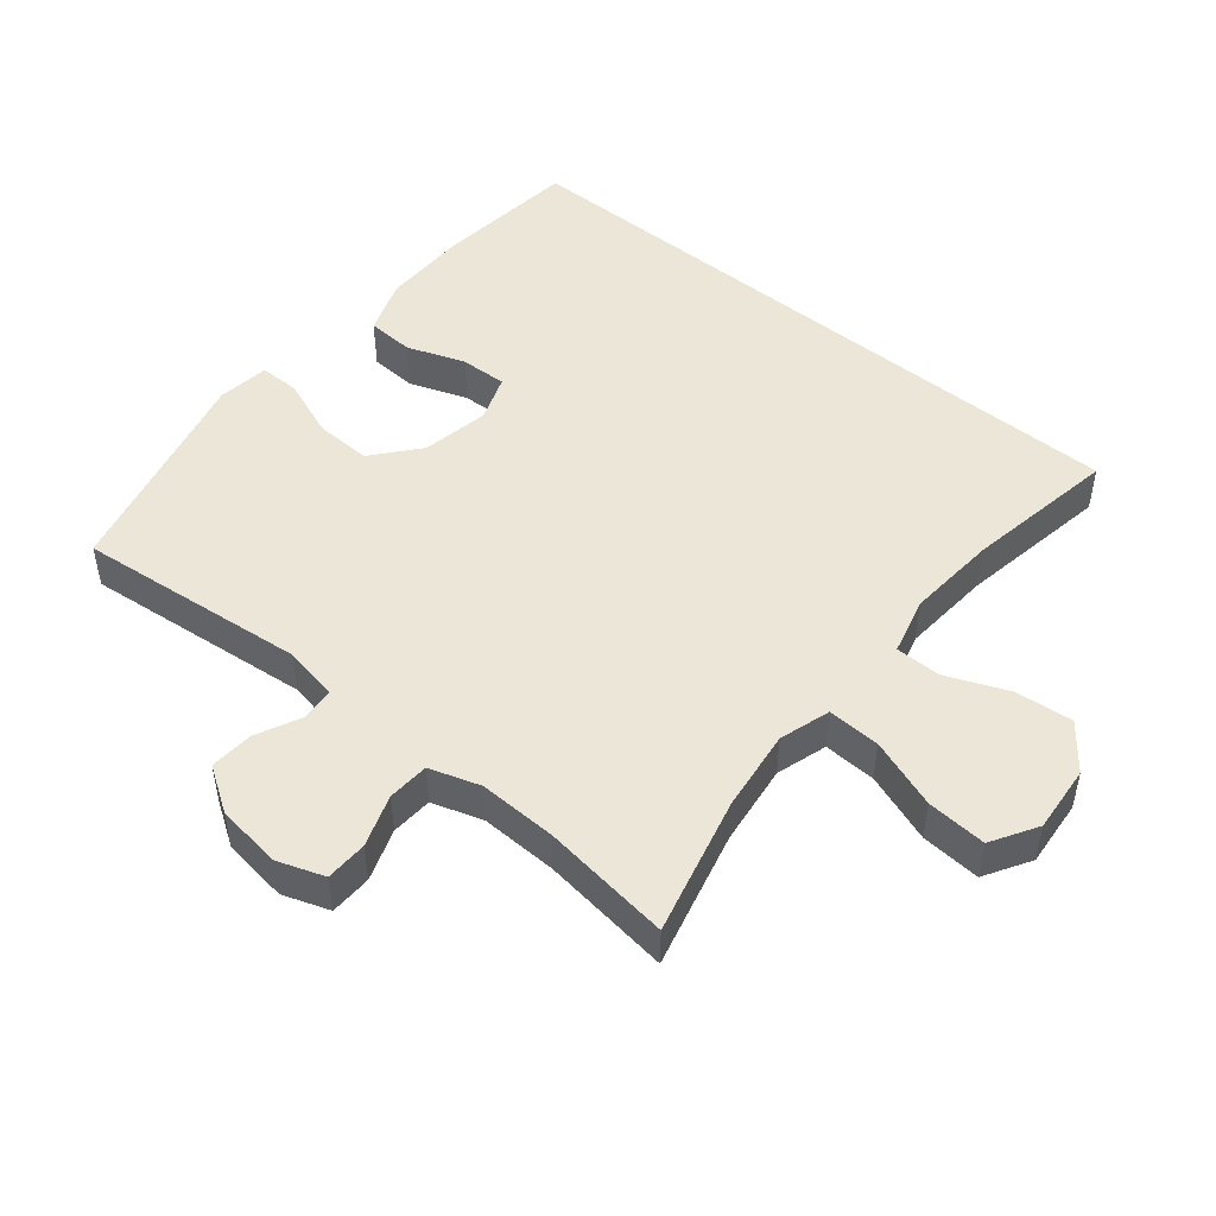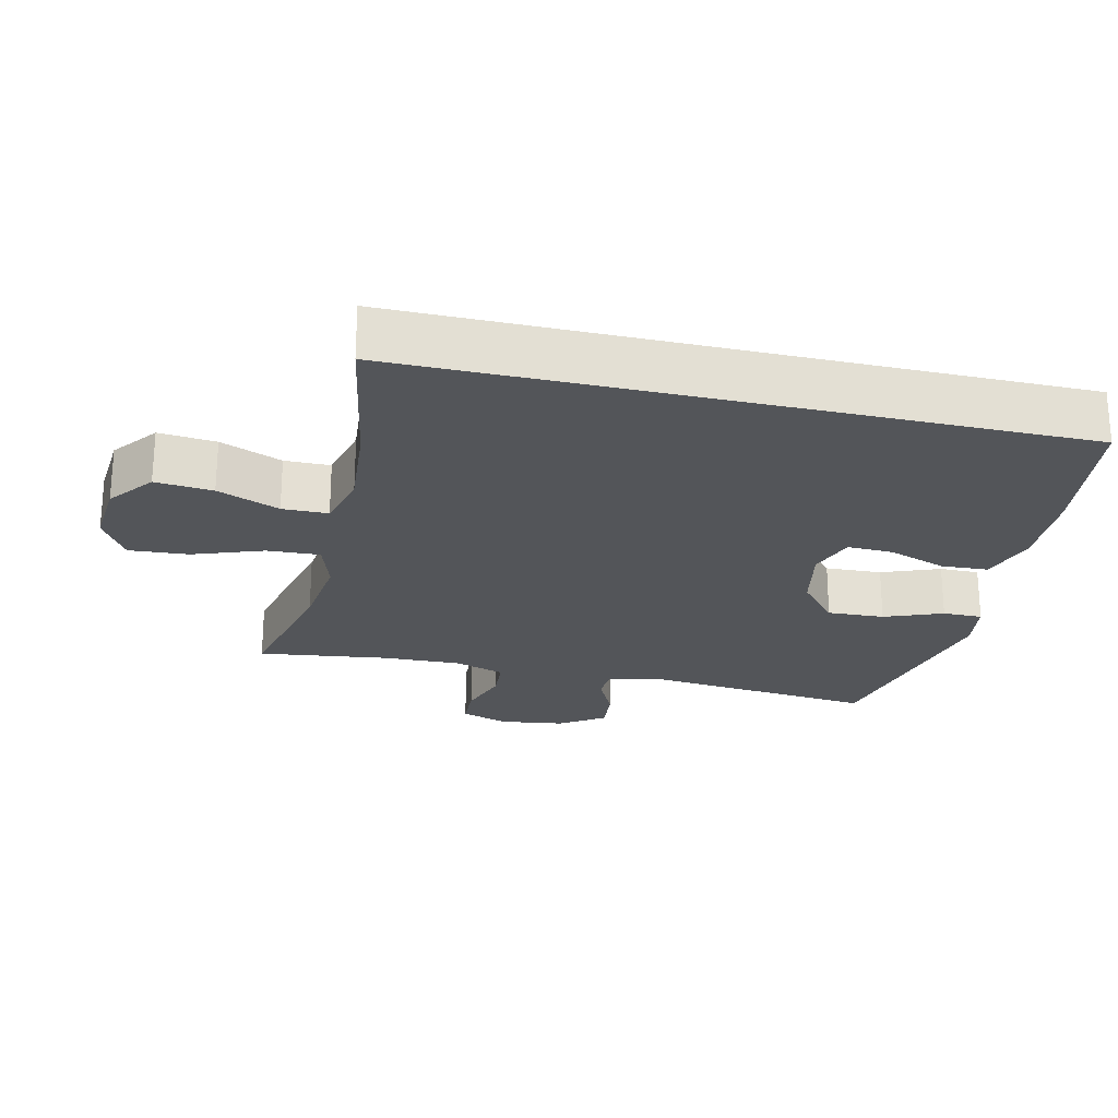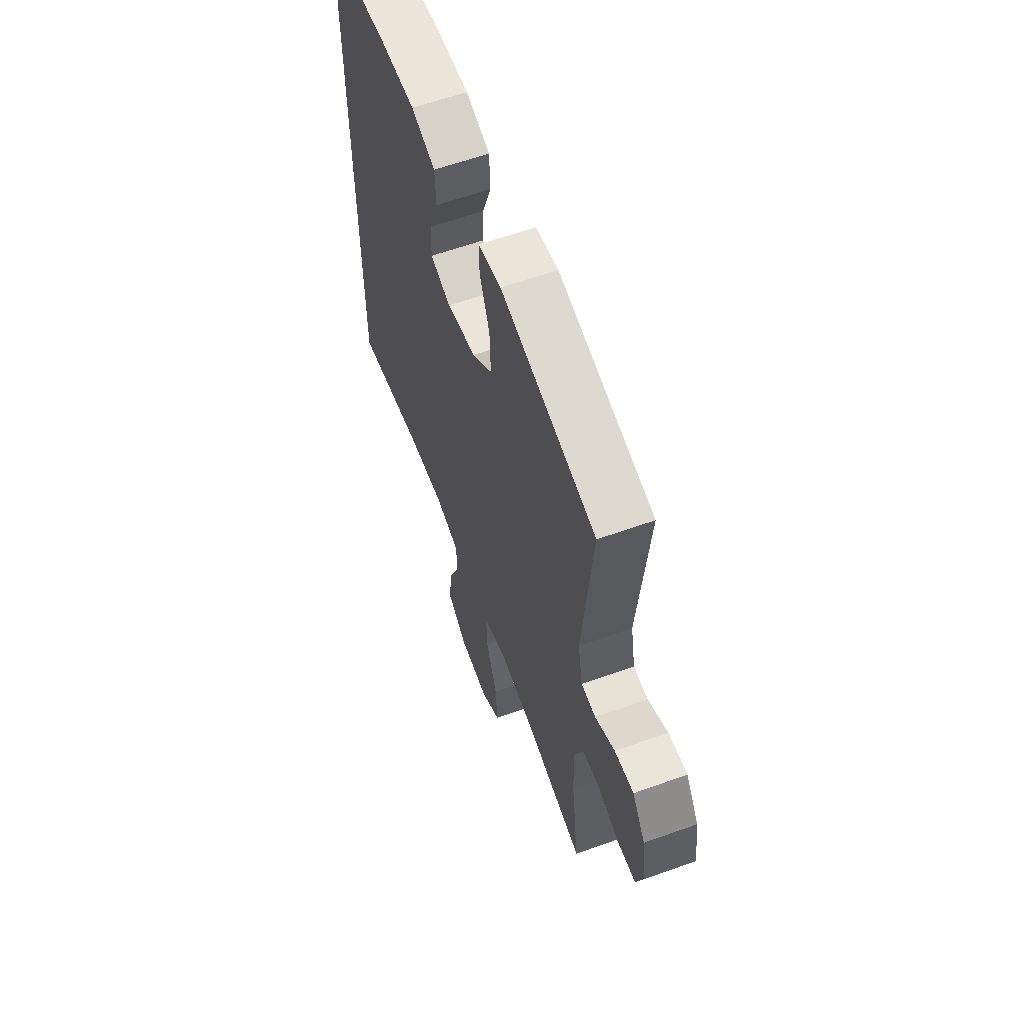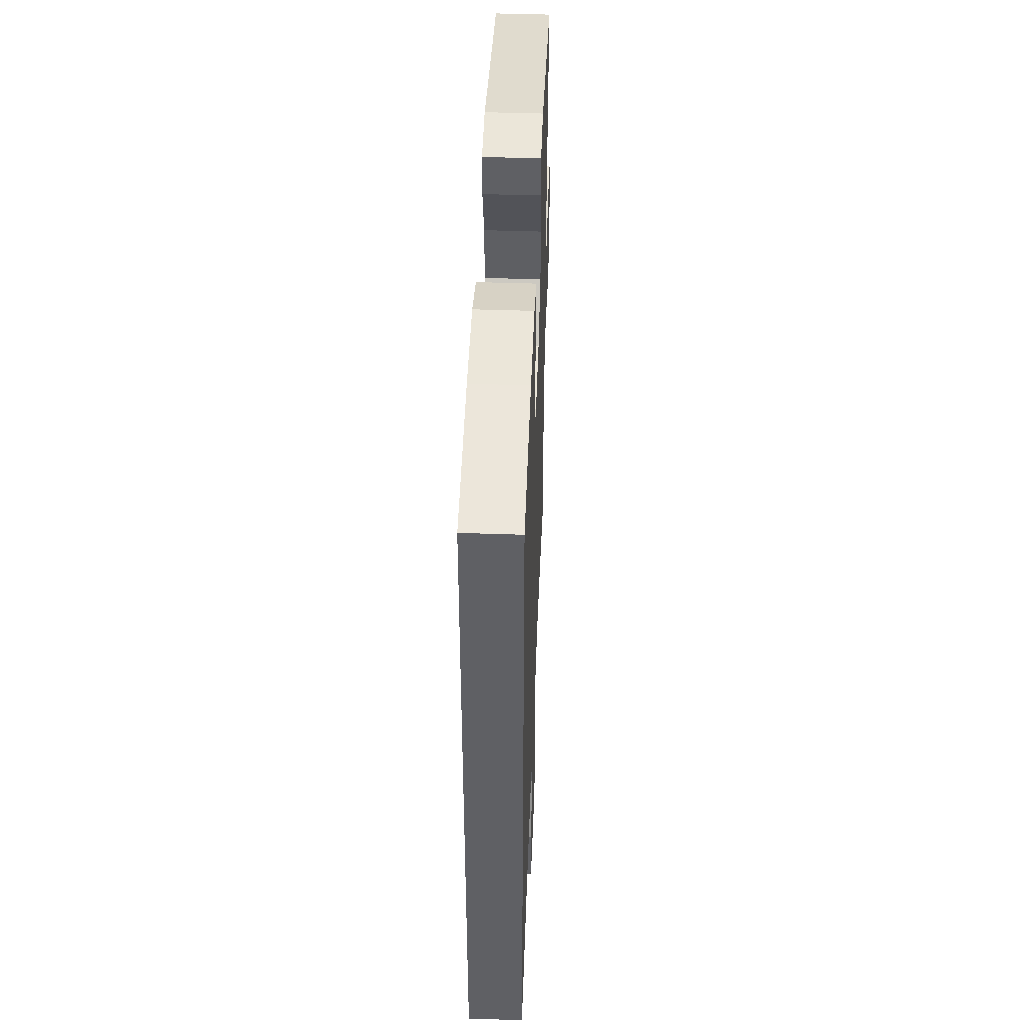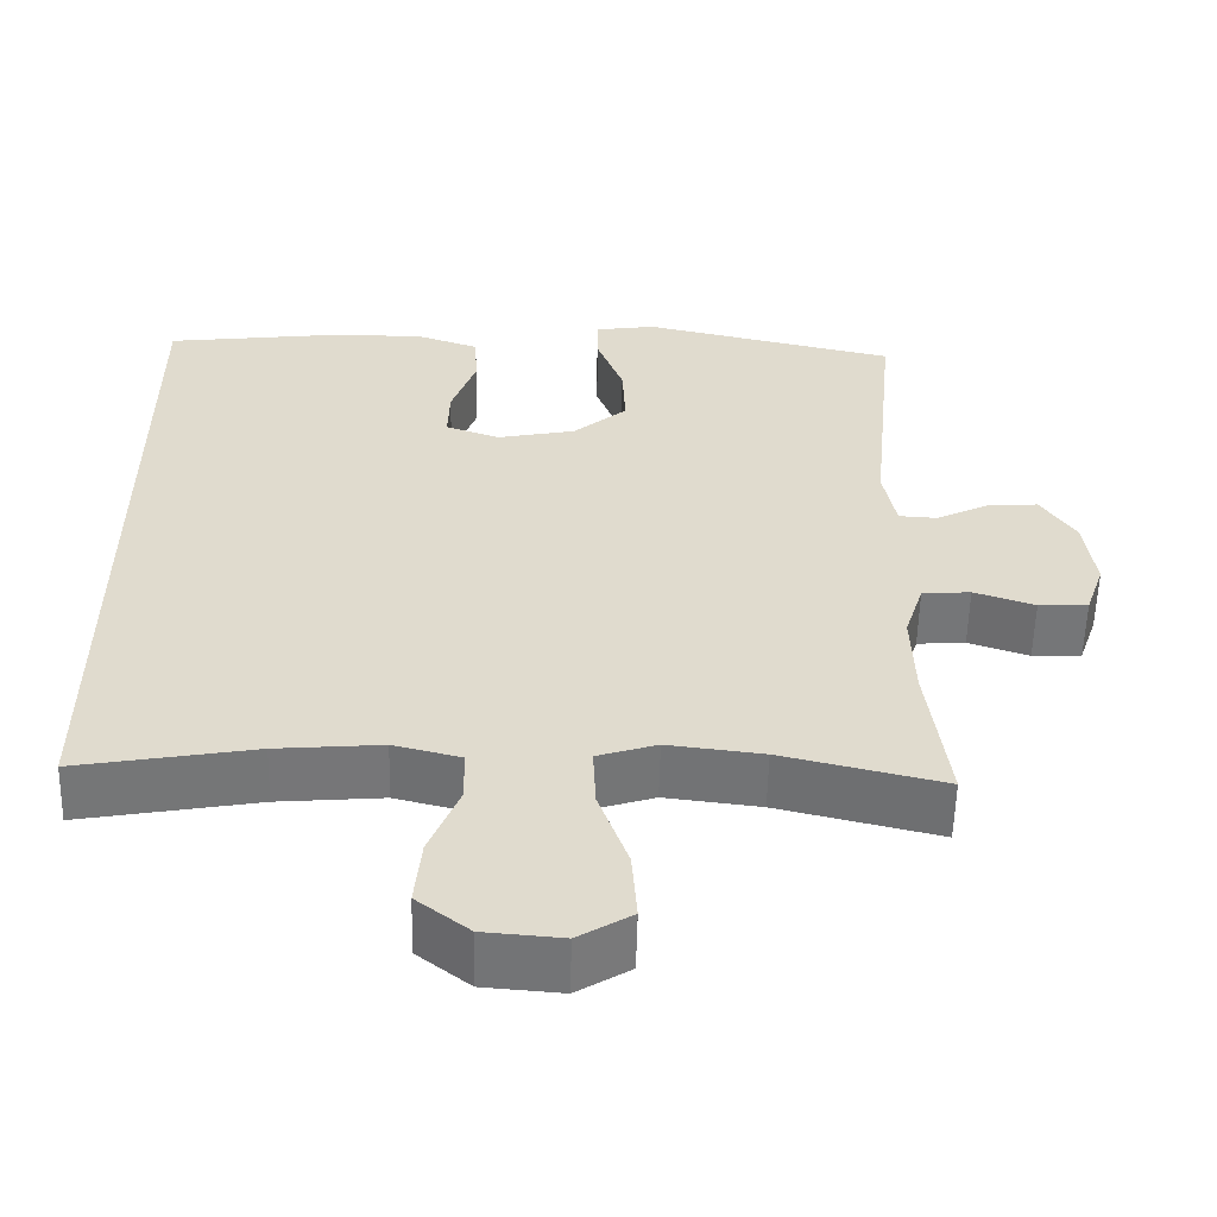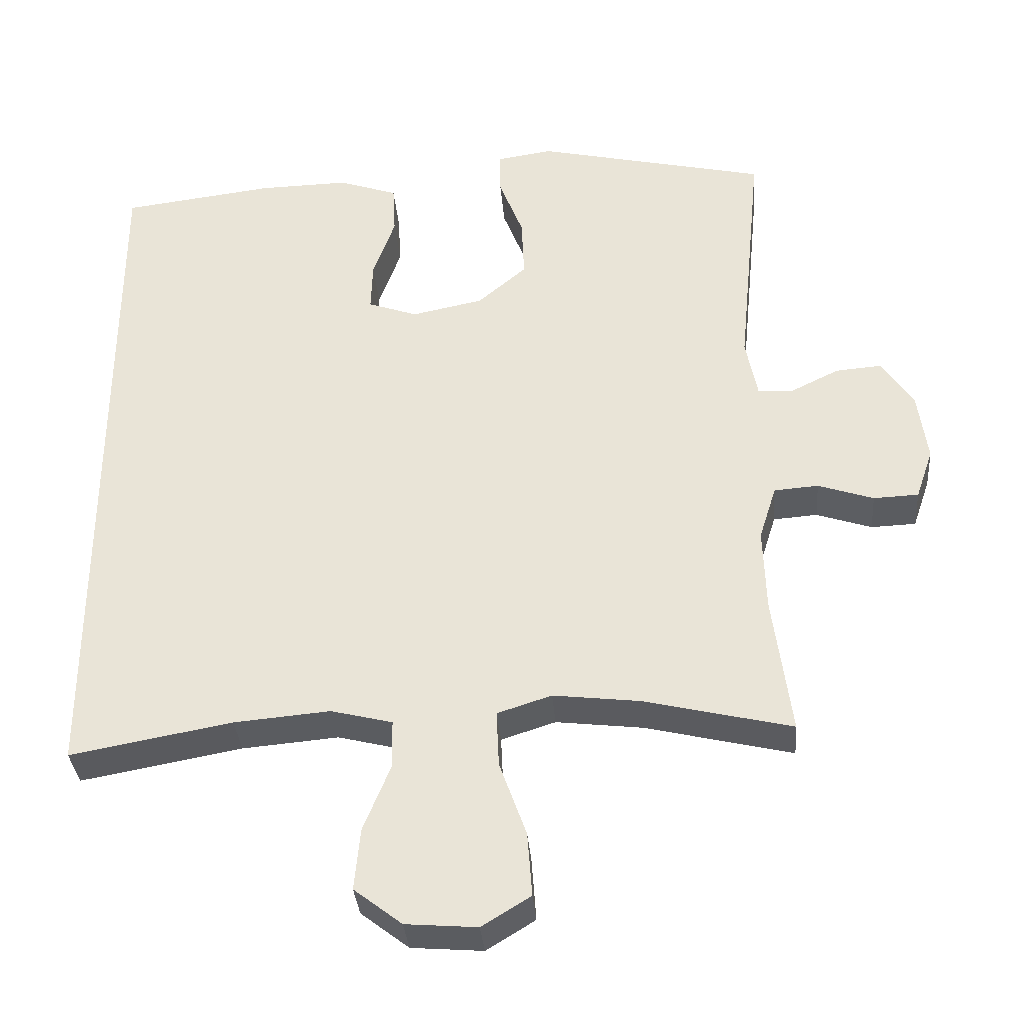
<metadata>
{"format":"obj","ext":"obj","renderer":"f3d","projection":"perspective","resolution":1024,"background":"white","views":[{"elev":49.3,"azim":129.0,"up":"+Y"},{"elev":-24.0,"azim":-103.1,"up":"+Y"},{"elev":60.5,"azim":69.8,"up":"+Z"},{"elev":46.2,"azim":-87.8,"up":"+Z"},{"elev":-56.6,"azim":-1.4,"up":"+Z"},{"elev":-34.3,"azim":4.6,"up":"+Z"}]}
</metadata>
<code>
o path4876
v -0.3003 0.0375 -0.4328
v -0.1646 0.0375 -0.421
v -0.0778 0.0375 -0.4425
v -0.07713 0.0375 -0.5115
v -0.1152 0.0375 -0.6053
v -0.1235 0.0375 -0.6921
v -0.05577 0.0375 -0.7445
v 0.0451 0.0375 -0.7525
v 0.1139 0.0375 -0.7103
v 0.1073 0.0375 -0.6201
v 0.06936 0.0375 -0.5147
v 0.06581 0.0375 -0.435
v 0.1425 0.0375 -0.4103
v 0.2654 0.0375 -0.4248
v 0.4733 0.0375 -0.4743
v 0.4474 0.0375 -0.2782
v 0.4437 0.0375 -0.1608
v 0.468 0.0375 -0.08413
v 0.5305 0.0375 -0.07949
v 0.6087 0.0375 -0.1056
v 0.6722 0.0375 -0.103
v 0.6966 0.0375 -0.03224
v 0.683 0.0375 0.06647
v 0.6387 0.0375 0.1328
v 0.5731 0.0375 0.1275
v 0.5051 0.0375 0.09398
v 0.4554 0.0375 0.09694
v 0.439 0.0375 0.1808
v 0.4733 0.0375 0.5276
v 0.1457 0.0375 0.6015
v 0.06814 0.0375 0.5896
v 0.06844 0.0375 0.5296
v 0.1023 0.0375 0.442
v 0.1061 0.0375 0.356
v 0.03706 0.0375 0.2974
v -0.06356 0.0375 0.2769
v -0.1334 0.0375 0.3014
v -0.1313 0.0375 0.3712
v -0.1 0.0375 0.4586
v -0.1038 0.0375 0.5292
v -0.1868 0.0375 0.5576
v -0.3145 0.0375 0.5548
v -0.5283 0.0375 0.5276
v -0.5283 0.0375 -0.4743
v -0.3003 -0.0375 -0.4328
v -0.1646 -0.0375 -0.421
v -0.0778 -0.0375 -0.4425
v -0.07713 -0.0375 -0.5115
v -0.1152 -0.0375 -0.6053
v -0.1235 -0.0375 -0.6921
v -0.05577 -0.0375 -0.7445
v 0.0451 -0.0375 -0.7525
v 0.1139 -0.0375 -0.7103
v 0.1073 -0.0375 -0.6201
v 0.06936 -0.0375 -0.5147
v 0.06581 -0.0375 -0.435
v 0.1425 -0.0375 -0.4103
v 0.2654 -0.0375 -0.4248
v 0.4733 -0.0375 -0.4743
v 0.4474 -0.0375 -0.2782
v 0.4437 -0.0375 -0.1608
v 0.468 -0.0375 -0.08413
v 0.5305 -0.0375 -0.07949
v 0.6087 -0.0375 -0.1056
v 0.6722 -0.0375 -0.103
v 0.6966 -0.0375 -0.03224
v 0.683 -0.0375 0.06647
v 0.6387 -0.0375 0.1328
v 0.5731 -0.0375 0.1275
v 0.5051 -0.0375 0.09398
v 0.4554 -0.0375 0.09694
v 0.439 -0.0375 0.1808
v 0.4733 -0.0375 0.5276
v 0.1457 -0.0375 0.6015
v 0.06814 -0.0375 0.5896
v 0.06844 -0.0375 0.5296
v 0.1023 -0.0375 0.442
v 0.1061 -0.0375 0.356
v 0.03706 -0.0375 0.2974
v -0.06356 -0.0375 0.2769
v -0.1334 -0.0375 0.3014
v -0.1313 -0.0375 0.3712
v -0.1 -0.0375 0.4586
v -0.1038 -0.0375 0.5292
v -0.1868 -0.0375 0.5576
v -0.3145 -0.0375 0.5548
v -0.5283 -0.0375 0.5276
v -0.5283 -0.0375 -0.4743
v 0.6722 0.0375 -0.103
v 0.6722 0.0375 -0.103
v 0.6966 0.0375 -0.03224
v 0.683 0.0375 0.06647
v 0.6387 0.0375 0.1328
v 0.6387 0.0375 0.1328
v 0.6087 0.0375 -0.1056
v 0.5731 0.0375 0.1275
v 0.5305 0.0375 -0.07949
v 0.5051 0.0375 0.09398
v 0.468 0.0375 -0.08413
v 0.468 0.0375 -0.08413
v 0.4554 0.0375 0.09694
v 0.4554 0.0375 0.09694
v 0.4437 0.0375 -0.1608
v 0.4733 0.0375 -0.4743
v 0.4733 0.0375 -0.4743
v 0.4474 0.0375 -0.2782
v 0.439 0.0375 0.1808
v 0.4733 0.0375 0.5276
v 0.4733 0.0375 0.5276
v 0.2654 0.0375 -0.4248
v 0.1457 0.0375 0.6015
v 0.1425 0.0375 -0.4103
v 0.06814 0.0375 0.5896
v 0.06814 0.0375 0.5896
v 0.06581 0.0375 -0.435
v 0.06581 0.0375 -0.435
v 0.1023 0.0375 0.442
v 0.1061 0.0375 0.356
v 0.0451 0.0375 -0.7525
v 0.1139 0.0375 -0.7103
v 0.1139 0.0375 -0.7103
v 0.1073 0.0375 -0.6201
v 0.06936 0.0375 -0.5147
v 0.03706 0.0375 0.2974
v 0.06844 0.0375 0.5296
v -0.05577 0.0375 -0.7445
v -0.06356 0.0375 0.2769
v -0.1235 0.0375 -0.6921
v -0.0778 0.0375 -0.4425
v -0.0778 0.0375 -0.4425
v -0.07713 0.0375 -0.5115
v -0.1334 0.0375 0.3014
v -0.1334 0.0375 0.3014
v -0.1152 0.0375 -0.6053
v -0.1646 0.0375 -0.421
v -0.1313 0.0375 0.3712
v -0.1 0.0375 0.4586
v -0.1038 0.0375 0.5292
v -0.1038 0.0375 0.5292
v -0.1868 0.0375 0.5576
v -0.3003 0.0375 -0.4328
v -0.3145 0.0375 0.5548
v -0.5283 0.0375 -0.4743
v -0.5283 0.0375 -0.4743
v -0.5283 0.0375 0.5276
v -0.5283 0.0375 0.5276
v 0.6722 -0.0375 -0.103
v 0.6722 -0.0375 -0.103
v 0.6966 -0.0375 -0.03224
v 0.683 -0.0375 0.06647
v 0.6387 -0.0375 0.1328
v 0.6387 -0.0375 0.1328
v 0.6087 -0.0375 -0.1056
v 0.5731 -0.0375 0.1275
v 0.5305 -0.0375 -0.07949
v 0.5051 -0.0375 0.09398
v 0.468 -0.0375 -0.08413
v 0.468 -0.0375 -0.08413
v 0.4554 -0.0375 0.09694
v 0.4554 -0.0375 0.09694
v 0.4437 -0.0375 -0.1608
v 0.4733 -0.0375 -0.4743
v 0.4733 -0.0375 -0.4743
v 0.4474 -0.0375 -0.2782
v 0.439 -0.0375 0.1808
v 0.4733 -0.0375 0.5276
v 0.4733 -0.0375 0.5276
v 0.2654 -0.0375 -0.4248
v 0.1457 -0.0375 0.6015
v 0.1425 -0.0375 -0.4103
v 0.06814 -0.0375 0.5896
v 0.06814 -0.0375 0.5896
v 0.06581 -0.0375 -0.435
v 0.06581 -0.0375 -0.435
v 0.1023 -0.0375 0.442
v 0.1061 -0.0375 0.356
v 0.0451 -0.0375 -0.7525
v 0.1139 -0.0375 -0.7103
v 0.1139 -0.0375 -0.7103
v 0.1073 -0.0375 -0.6201
v 0.06936 -0.0375 -0.5147
v 0.03706 -0.0375 0.2974
v 0.06844 -0.0375 0.5296
v -0.05577 -0.0375 -0.7445
v -0.06356 -0.0375 0.2769
v -0.1235 -0.0375 -0.6921
v -0.0778 -0.0375 -0.4425
v -0.0778 -0.0375 -0.4425
v -0.07713 -0.0375 -0.5115
v -0.1334 -0.0375 0.3014
v -0.1334 -0.0375 0.3014
v -0.1152 -0.0375 -0.6053
v -0.1646 -0.0375 -0.421
v -0.1313 -0.0375 0.3712
v -0.1 -0.0375 0.4586
v -0.1038 -0.0375 0.5292
v -0.1038 -0.0375 0.5292
v -0.1868 -0.0375 0.5576
v -0.3003 -0.0375 -0.4328
v -0.3145 -0.0375 0.5548
v -0.5283 -0.0375 -0.4743
v -0.5283 -0.0375 -0.4743
v -0.5283 -0.0375 0.5276
v -0.5283 -0.0375 0.5276
f 182 170 161
f 175 176 166
f 175 169 183
f 154 150 151
f 190 193 185
f 156 155 150
f 185 187 173
f 156 150 154
f 149 155 153
f 185 170 182
f 170 168 161
f 193 190 199
f 192 181 189
f 173 189 181
f 155 156 157
f 196 198 195
f 201 190 203
f 176 182 165
f 170 185 173
f 157 182 161
f 171 183 169
f 199 190 201
f 195 198 194
f 161 168 164
f 184 180 192
f 185 193 187
f 164 168 162
f 159 182 157
f 186 184 192
f 169 175 166
f 149 153 147
f 203 190 200
f 159 157 156
f 194 200 190
f 166 176 165
f 187 189 173
f 198 200 194
f 181 192 180
f 180 184 177
f 150 155 149
f 165 182 159
f 180 177 178
f 90 22 66 148
f 22 23 67 66
f 23 94 152 67
f 20 21 65 64
f 24 25 69 68
f 19 20 64 63
f 25 26 70 69
f 100 19 63 158
f 26 102 160 70
f 17 18 62 61
f 105 16 60 163
f 27 28 72 71
f 16 17 61 60
f 28 109 167 72
f 14 15 59 58
f 29 30 74 73
f 13 14 58 57
f 30 114 172 74
f 116 13 57 174
f 33 34 78 77
f 8 121 179 52
f 9 10 54 53
f 10 11 55 54
f 34 35 79 78
f 32 33 77 76
f 31 32 76 75
f 11 12 56 55
f 7 8 52 51
f 35 36 80 79
f 6 7 51 50
f 130 4 48 188
f 36 133 191 80
f 5 6 50 49
f 4 5 49 48
f 2 3 47 46
f 38 39 83 82
f 39 139 197 83
f 40 41 85 84
f 37 38 82 81
f 1 2 46 45
f 41 42 86 85
f 144 1 45 202
f 146 44 88 204
f 42 43 87 86
f 124 103 112
f 117 108 118
f 117 125 111
f 96 93 92
f 132 127 135
f 98 92 97
f 127 115 129
f 98 96 92
f 91 95 97
f 127 124 112
f 112 103 110
f 135 141 132
f 134 131 123
f 115 123 131
f 97 99 98
f 138 137 140
f 143 145 132
f 118 107 124
f 112 115 127
f 99 103 124
f 113 111 125
f 141 143 132
f 137 136 140
f 103 106 110
f 126 134 122
f 127 129 135
f 106 104 110
f 101 99 124
f 128 134 126
f 111 108 117
f 91 89 95
f 145 142 132
f 101 98 99
f 136 132 142
f 108 107 118
f 129 115 131
f 140 136 142
f 123 122 134
f 122 119 126
f 92 91 97
f 107 101 124
f 122 120 119

</code>
